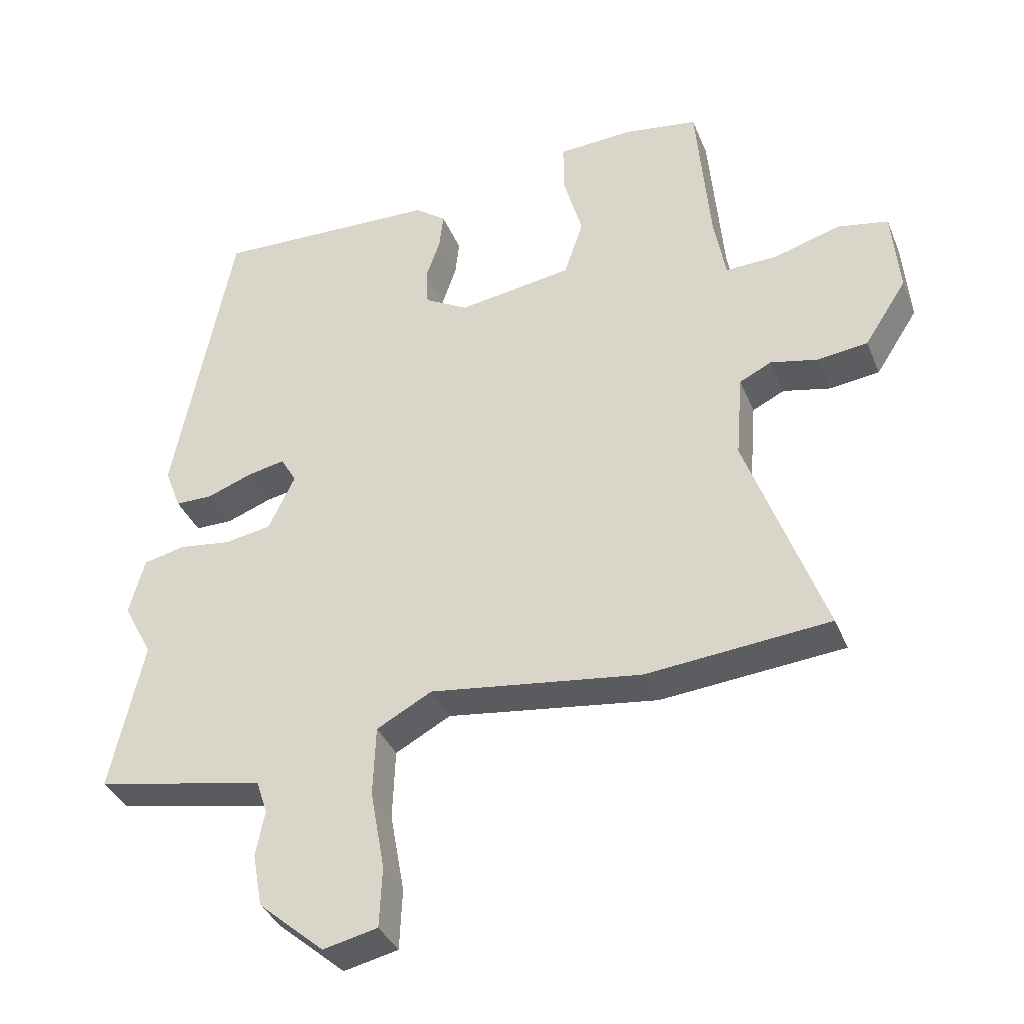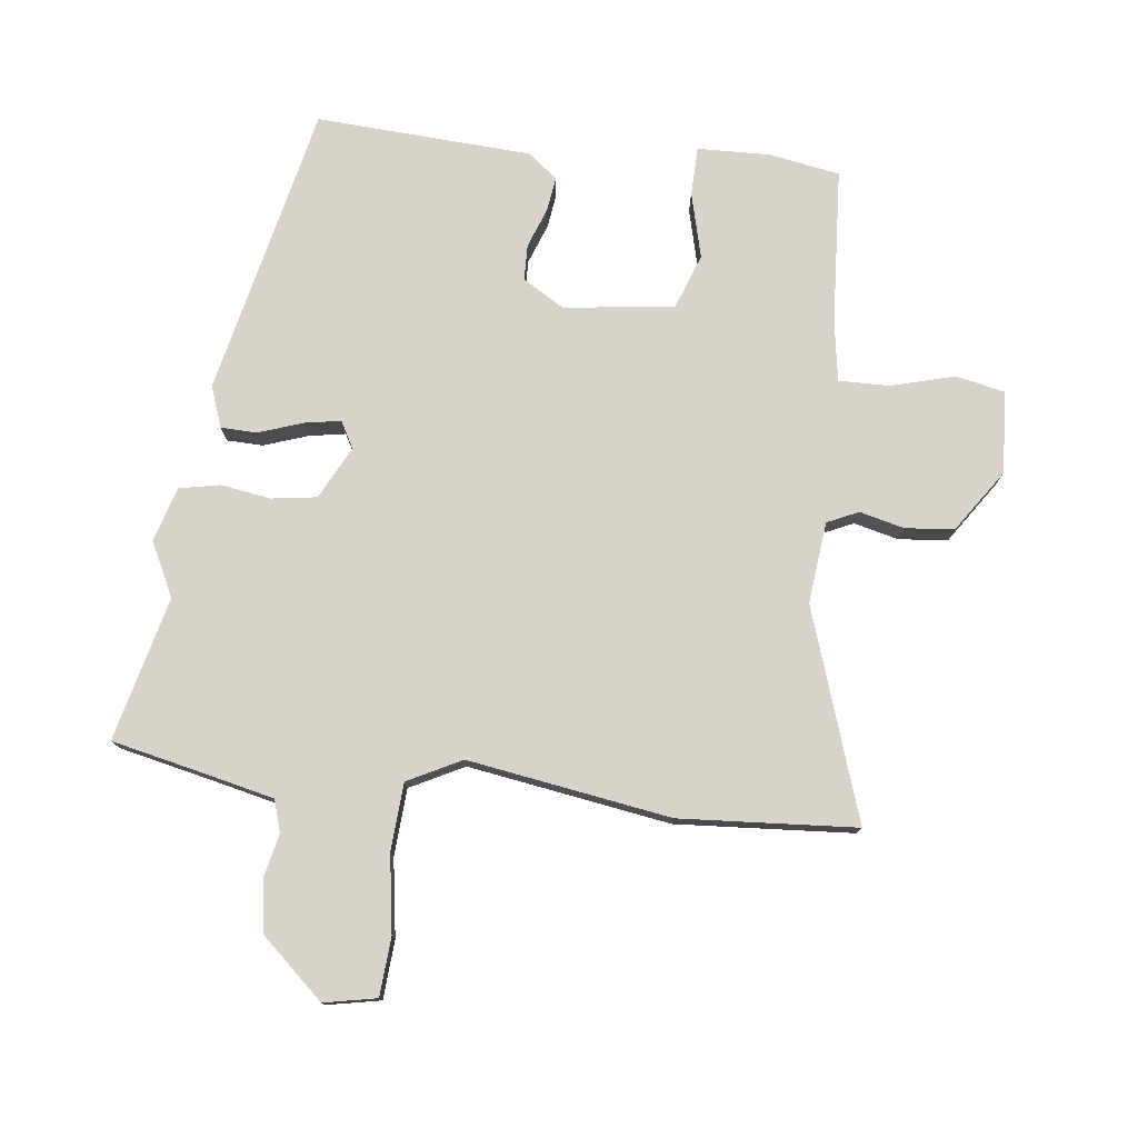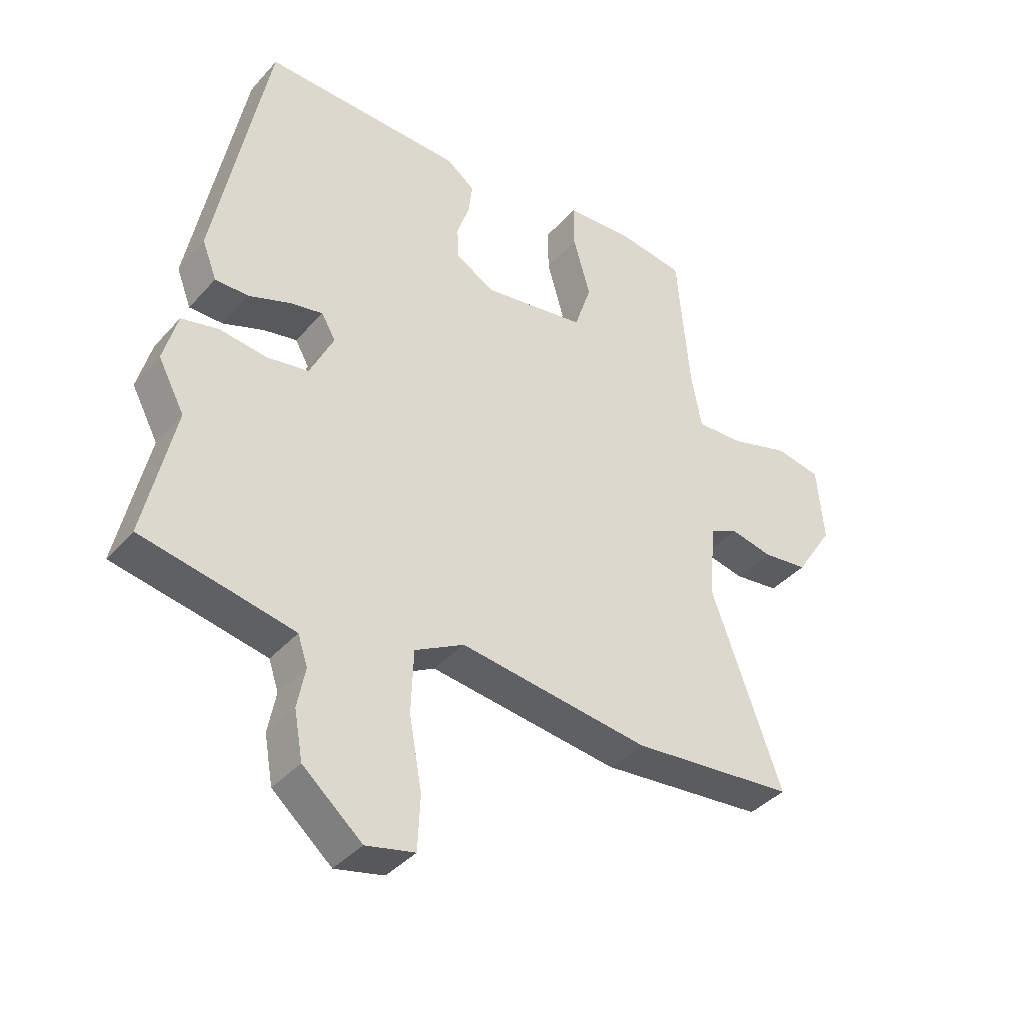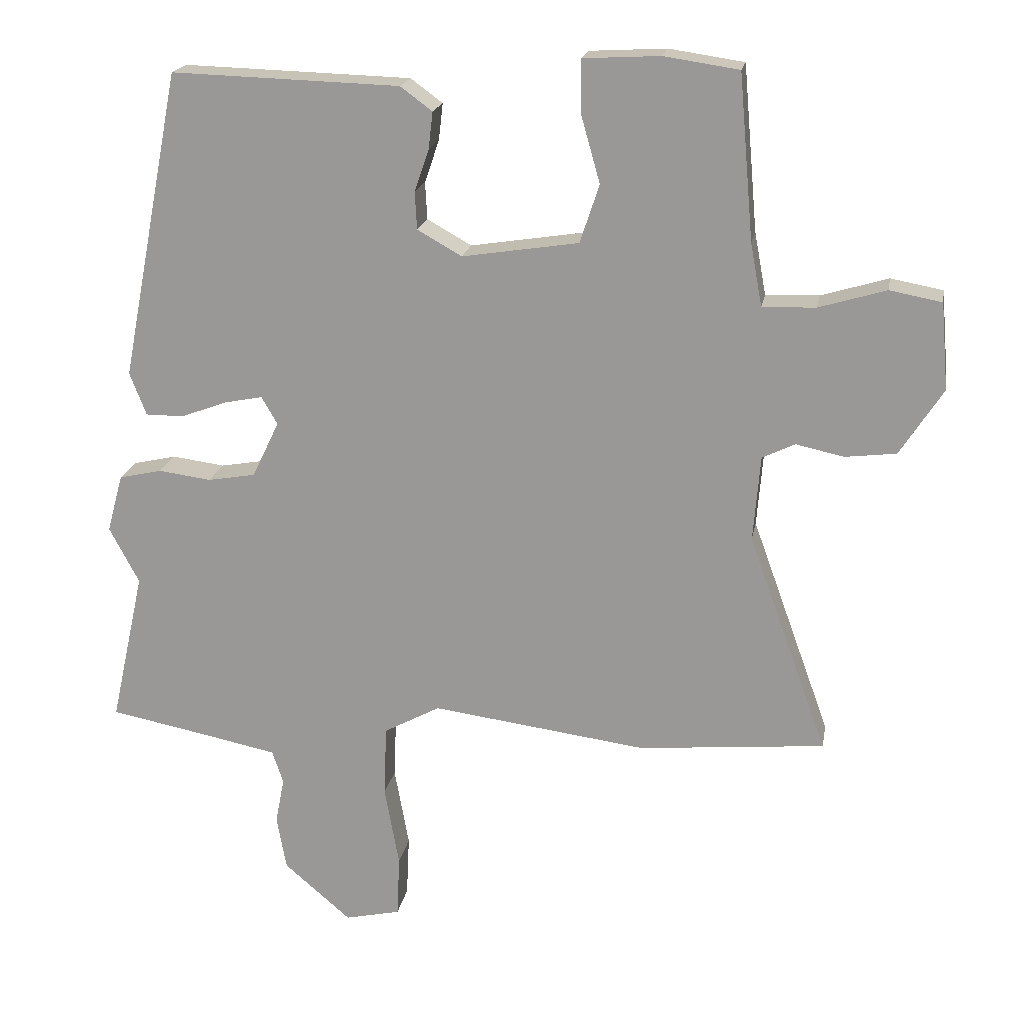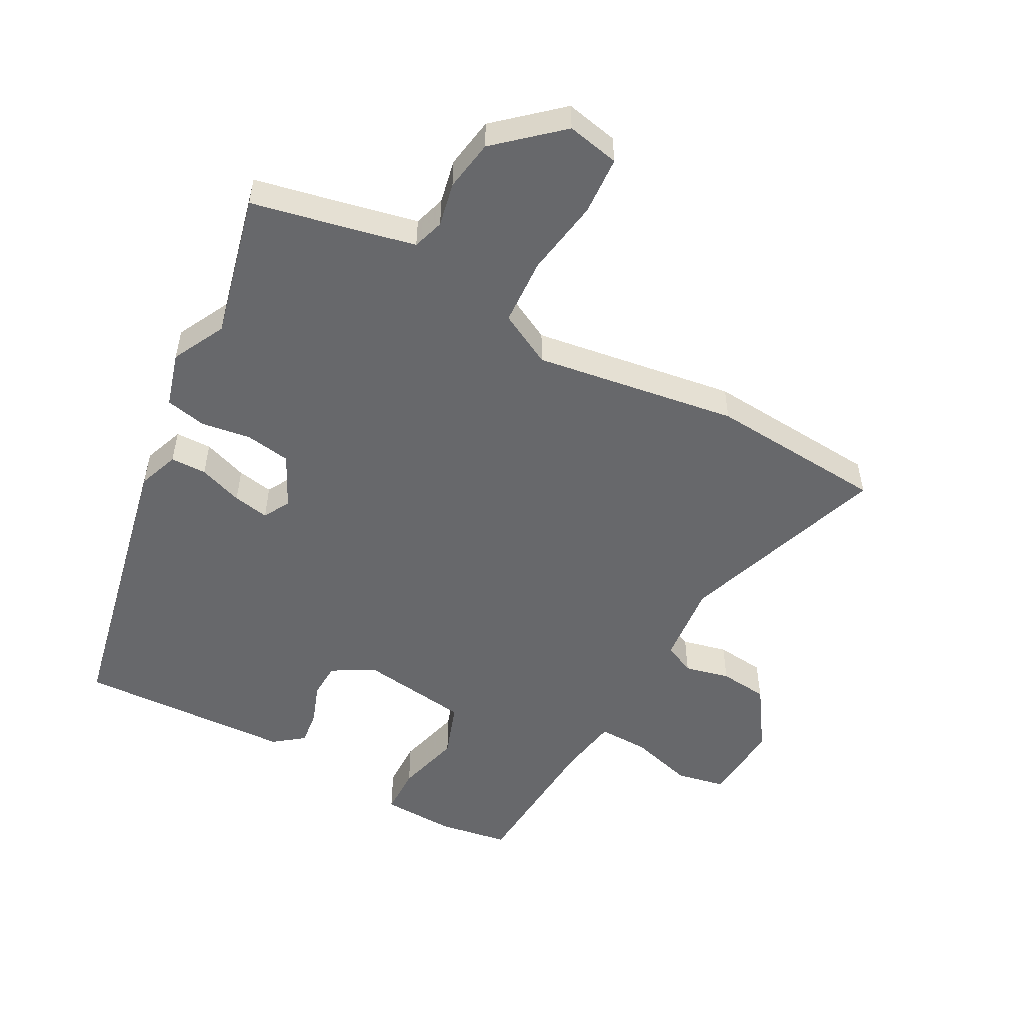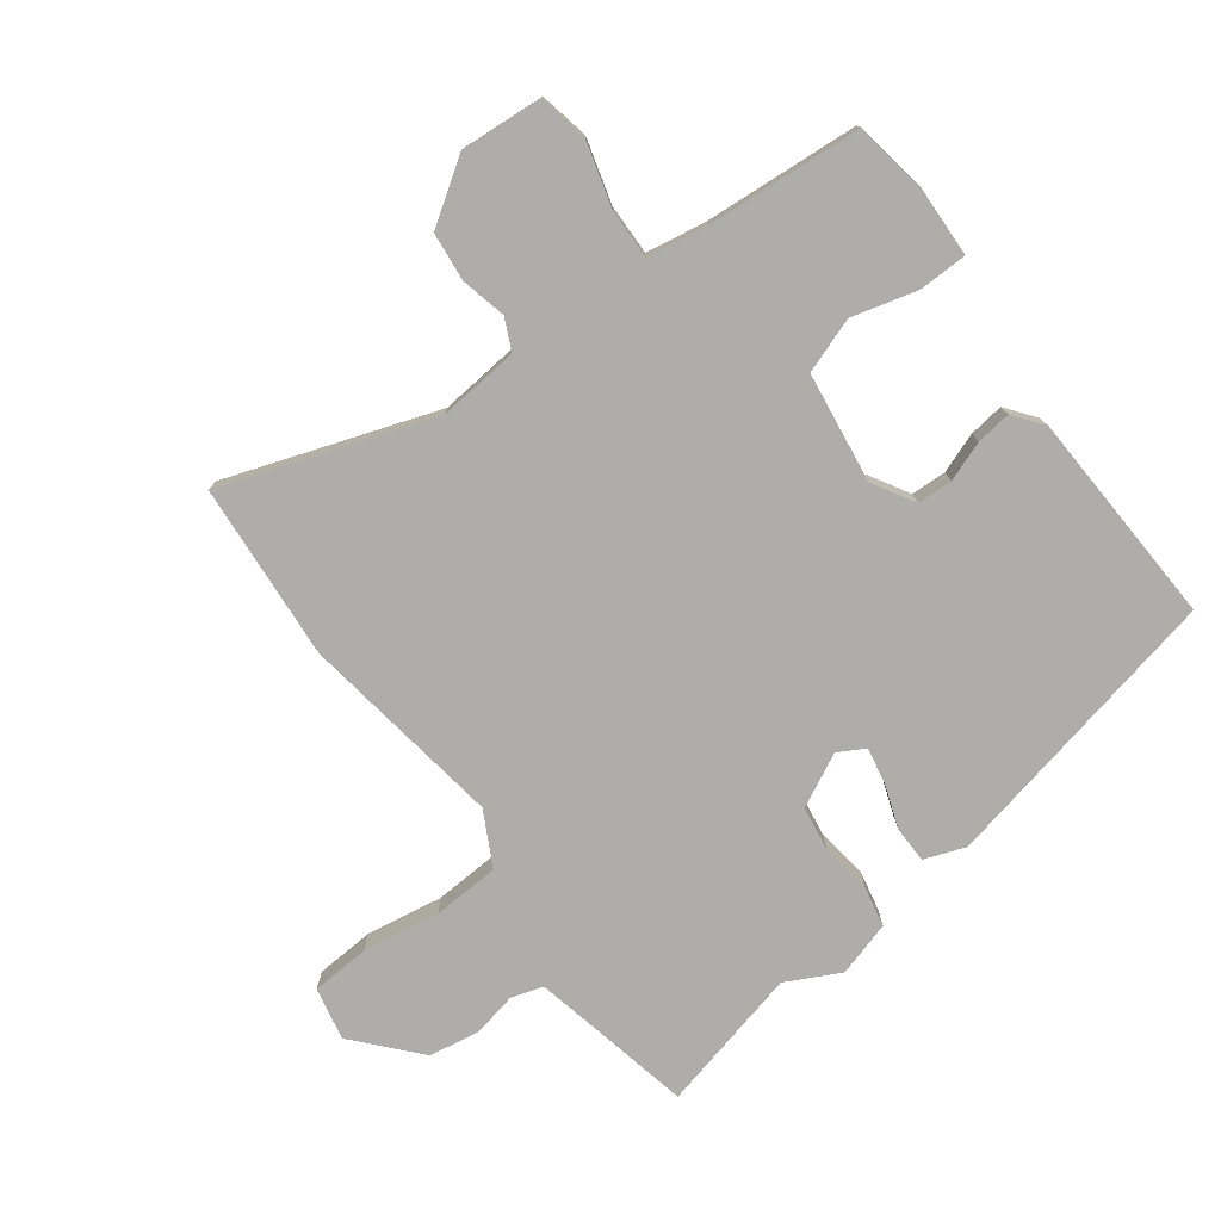
<metadata>
{"format":"obj","ext":"obj","renderer":"f3d","projection":"perspective","resolution":1024,"background":"white","views":[{"elev":-36.3,"azim":-159.5,"up":"+Z"},{"elev":77.2,"azim":-171.8,"up":"+Y"},{"elev":-39.1,"azim":143.3,"up":"+Z"},{"elev":19.2,"azim":-169.9,"up":"+Z"},{"elev":-52.4,"azim":152.6,"up":"+Y"},{"elev":-77.1,"azim":-52.4,"up":"+Y"}]}
</metadata>
<code>
v -0.317 0.07 -0.517
v -0.586 0.07 -0.492
v -0.471 0.07 -0.175
v -0.481 0.07 -0.051
v -0.528 0.07 -0.028
v -0.597 0.07 -0.043
v -0.671 0.07 -0.034
v -0.733 0.07 0.062
v -0.722 0.07 0.187
v -0.647 0.07 0.201
v -0.55 0.07 0.172
v -0.473 0.07 0.169
v -0.456 0.07 0.26
v -0.435 0.07 0.497
v -0.327 0.07 0.513
v -0.216 0.07 0.507
v -0.216 0.07 0.433
v -0.244 0.07 0.334
v -0.216 0.07 0.25
v -0.048 0.07 0.224
v 0.016 0.07 0.26
v 0.019 0.07 0.314
v -0.002 0.07 0.375
v -0.008 0.07 0.428
v 0.038 0.07 0.462
v 0.367 0.07 0.472
v 0.454 0.07 0.027
v 0.43 0.07 -0.035
v 0.375 0.07 -0.035
v 0.308 0.07 -0.01
v 0.253 0.07 0.001
v 0.23 0.07 -0.039
v 0.269 0.07 -0.12
v 0.338 0.07 -0.132
v 0.414 0.07 -0.122
v 0.476 0.07 -0.136
v 0.499 0.07 -0.22
v 0.456 0.07 -0.301
v 0.505 0.07 -0.522
v 0.36 0.07 -0.55
v 0.256 0.07 -0.571
v 0.24 0.07 -0.619
v 0.253 0.07 -0.686
v 0.239 0.07 -0.764
v 0.142 0.07 -0.847
v 0.062 0.07 -0.829
v 0.058 0.07 -0.74
v 0.079 0.07 -0.623
v 0.075 0.07 -0.52
v -0.006 0.07 -0.476
v -0.317 0 -0.517
v -0.586 0 -0.492
v -0.471 0 -0.175
v -0.481 0 -0.051
v -0.528 0 -0.028
v -0.597 0 -0.043
v -0.671 0 -0.034
v -0.733 0 0.062
v -0.722 0 0.187
v -0.647 0 0.201
v -0.55 0 0.172
v -0.473 0 0.169
v -0.456 0 0.26
v -0.435 0 0.497
v -0.327 0 0.513
v -0.216 0 0.507
v -0.216 0 0.433
v -0.244 0 0.334
v -0.216 0 0.25
v -0.048 0 0.224
v 0.016 0 0.26
v 0.019 0 0.314
v -0.002 0 0.375
v -0.008 0 0.428
v 0.038 0 0.462
v 0.367 0 0.472
v 0.454 0 0.027
v 0.43 0 -0.035
v 0.375 0 -0.035
v 0.308 0 -0.01
v 0.253 0 0.001
v 0.23 0 -0.039
v 0.269 0 -0.12
v 0.338 0 -0.132
v 0.414 0 -0.122
v 0.476 0 -0.136
v 0.499 0 -0.22
v 0.456 0 -0.301
v 0.505 0 -0.522
v 0.36 0 -0.55
v 0.256 0 -0.571
v 0.24 0 -0.619
v 0.253 0 -0.686
v 0.239 0 -0.764
v 0.142 0 -0.847
v 0.062 0 -0.829
v 0.058 0 -0.74
v 0.079 0 -0.623
v 0.075 0 -0.52
v -0.006 0 -0.476
f 45 46 47 48
f 45 48 49
f 42 43 44 45
f 41 42 45 49
f 40 41 49 50
f 38 39 40 50
f 34 35 36 37
f 33 34 37 38
f 27 28 29 30
f 27 30 31
f 26 27 31
f 25 26 31 32
f 22 23 24 25
f 21 22 25 32
f 15 16 17 18
f 13 14 15 18
f 12 13 18 19
f 8 9 10 11
f 8 11 12
f 5 6 7 8
f 5 8 12 19
f 50 1 2 3
f 33 38 50 3
f 20 21 32 33
f 4 5 19 20
f 3 4 20 33
f 98 97 96 95
f 99 98 95
f 95 94 93 92
f 99 95 92 91
f 100 99 91 90
f 100 90 89 88
f 87 86 85 84
f 88 87 84 83
f 80 79 78 77
f 81 80 77
f 81 77 76
f 82 81 76 75
f 75 74 73 72
f 82 75 72 71
f 68 67 66 65
f 68 65 64 63
f 69 68 63 62
f 61 60 59 58
f 62 61 58
f 58 57 56 55
f 69 62 58 55
f 53 52 51 100
f 53 100 88 83
f 83 82 71 70
f 70 69 55 54
f 83 70 54 53
f 1 51 52 2
f 2 52 53 3
f 3 53 54 4
f 4 54 55 5
f 5 55 56 6
f 6 56 57 7
f 7 57 58 8
f 8 58 59 9
f 9 59 60 10
f 10 60 61 11
f 11 61 62 12
f 12 62 63 13
f 13 63 64 14
f 14 64 65 15
f 15 65 66 16
f 16 66 67 17
f 17 67 68 18
f 18 68 69 19
f 19 69 70 20
f 20 70 71 21
f 21 71 72 22
f 22 72 73 23
f 23 73 74 24
f 24 74 75 25
f 25 75 76 26
f 26 76 77 27
f 27 77 78 28
f 28 78 79 29
f 29 79 80 30
f 30 80 81 31
f 31 81 82 32
f 32 82 83 33
f 33 83 84 34
f 34 84 85 35
f 35 85 86 36
f 36 86 87 37
f 37 87 88 38
f 38 88 89 39
f 39 89 90 40
f 40 90 91 41
f 41 91 92 42
f 42 92 93 43
f 43 93 94 44
f 44 94 95 45
f 45 95 96 46
f 46 96 97 47
f 47 97 98 48
f 48 98 99 49
f 49 99 100 50
f 50 100 51 1

</code>
